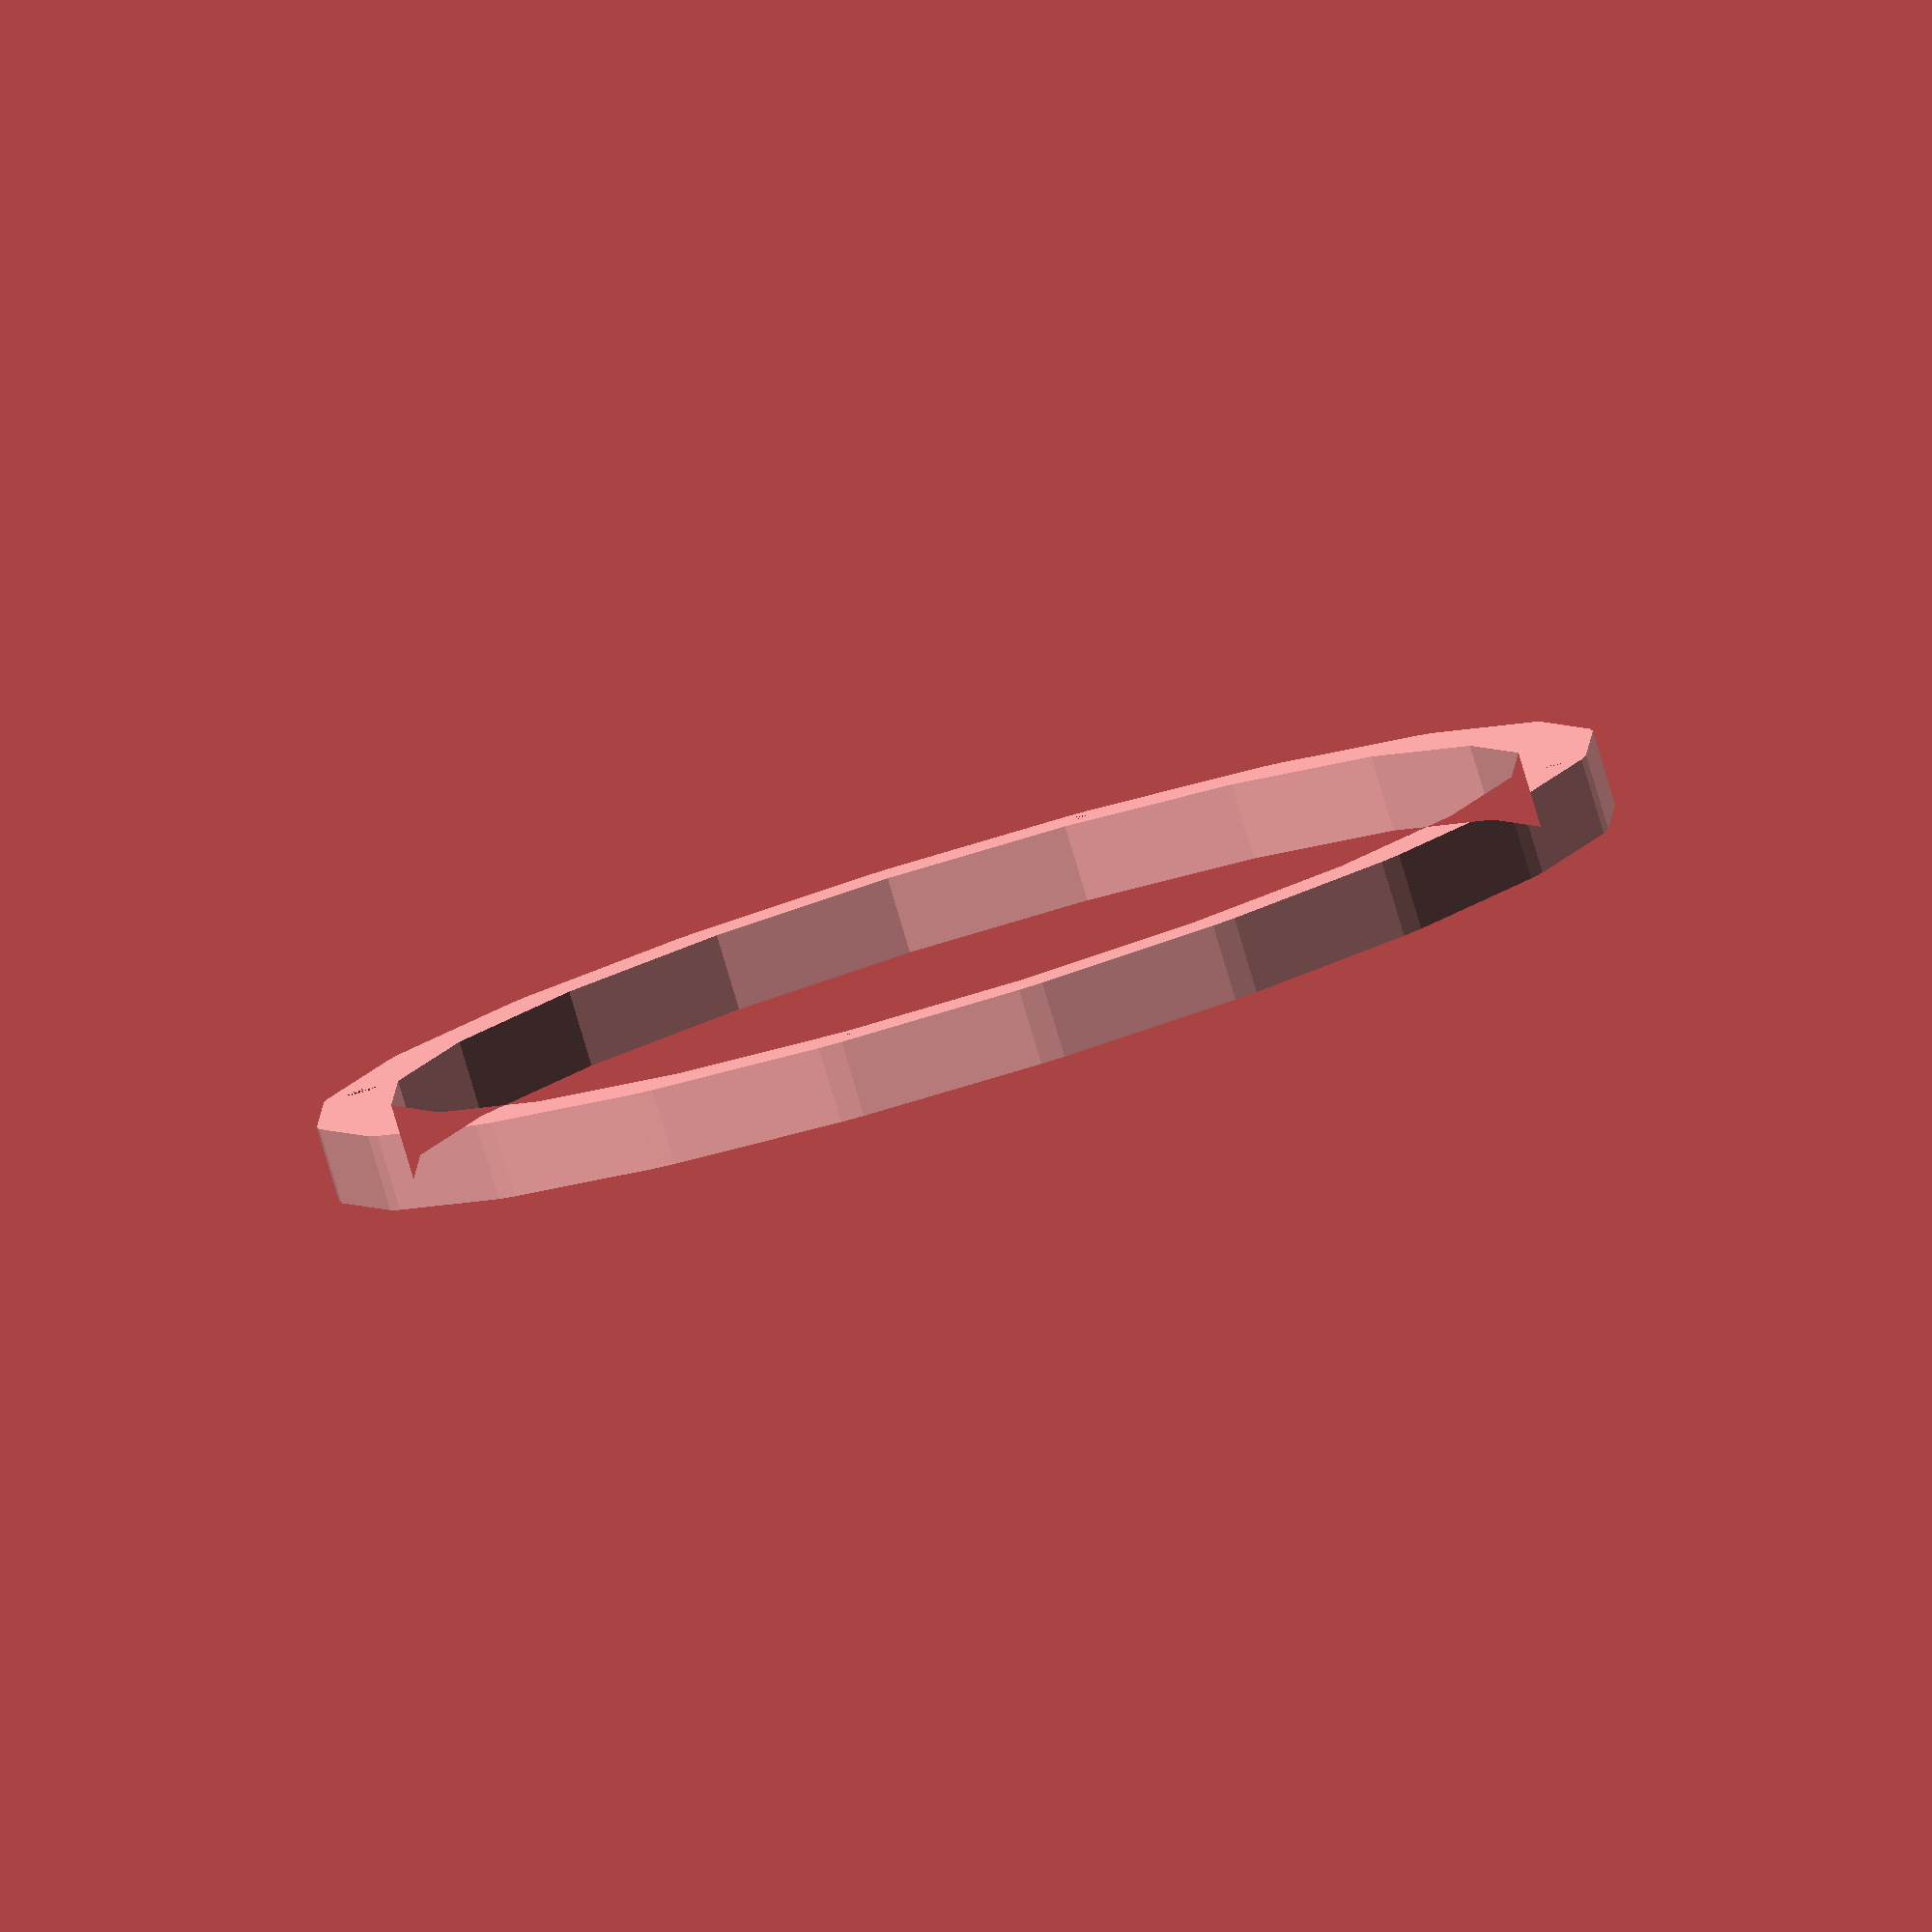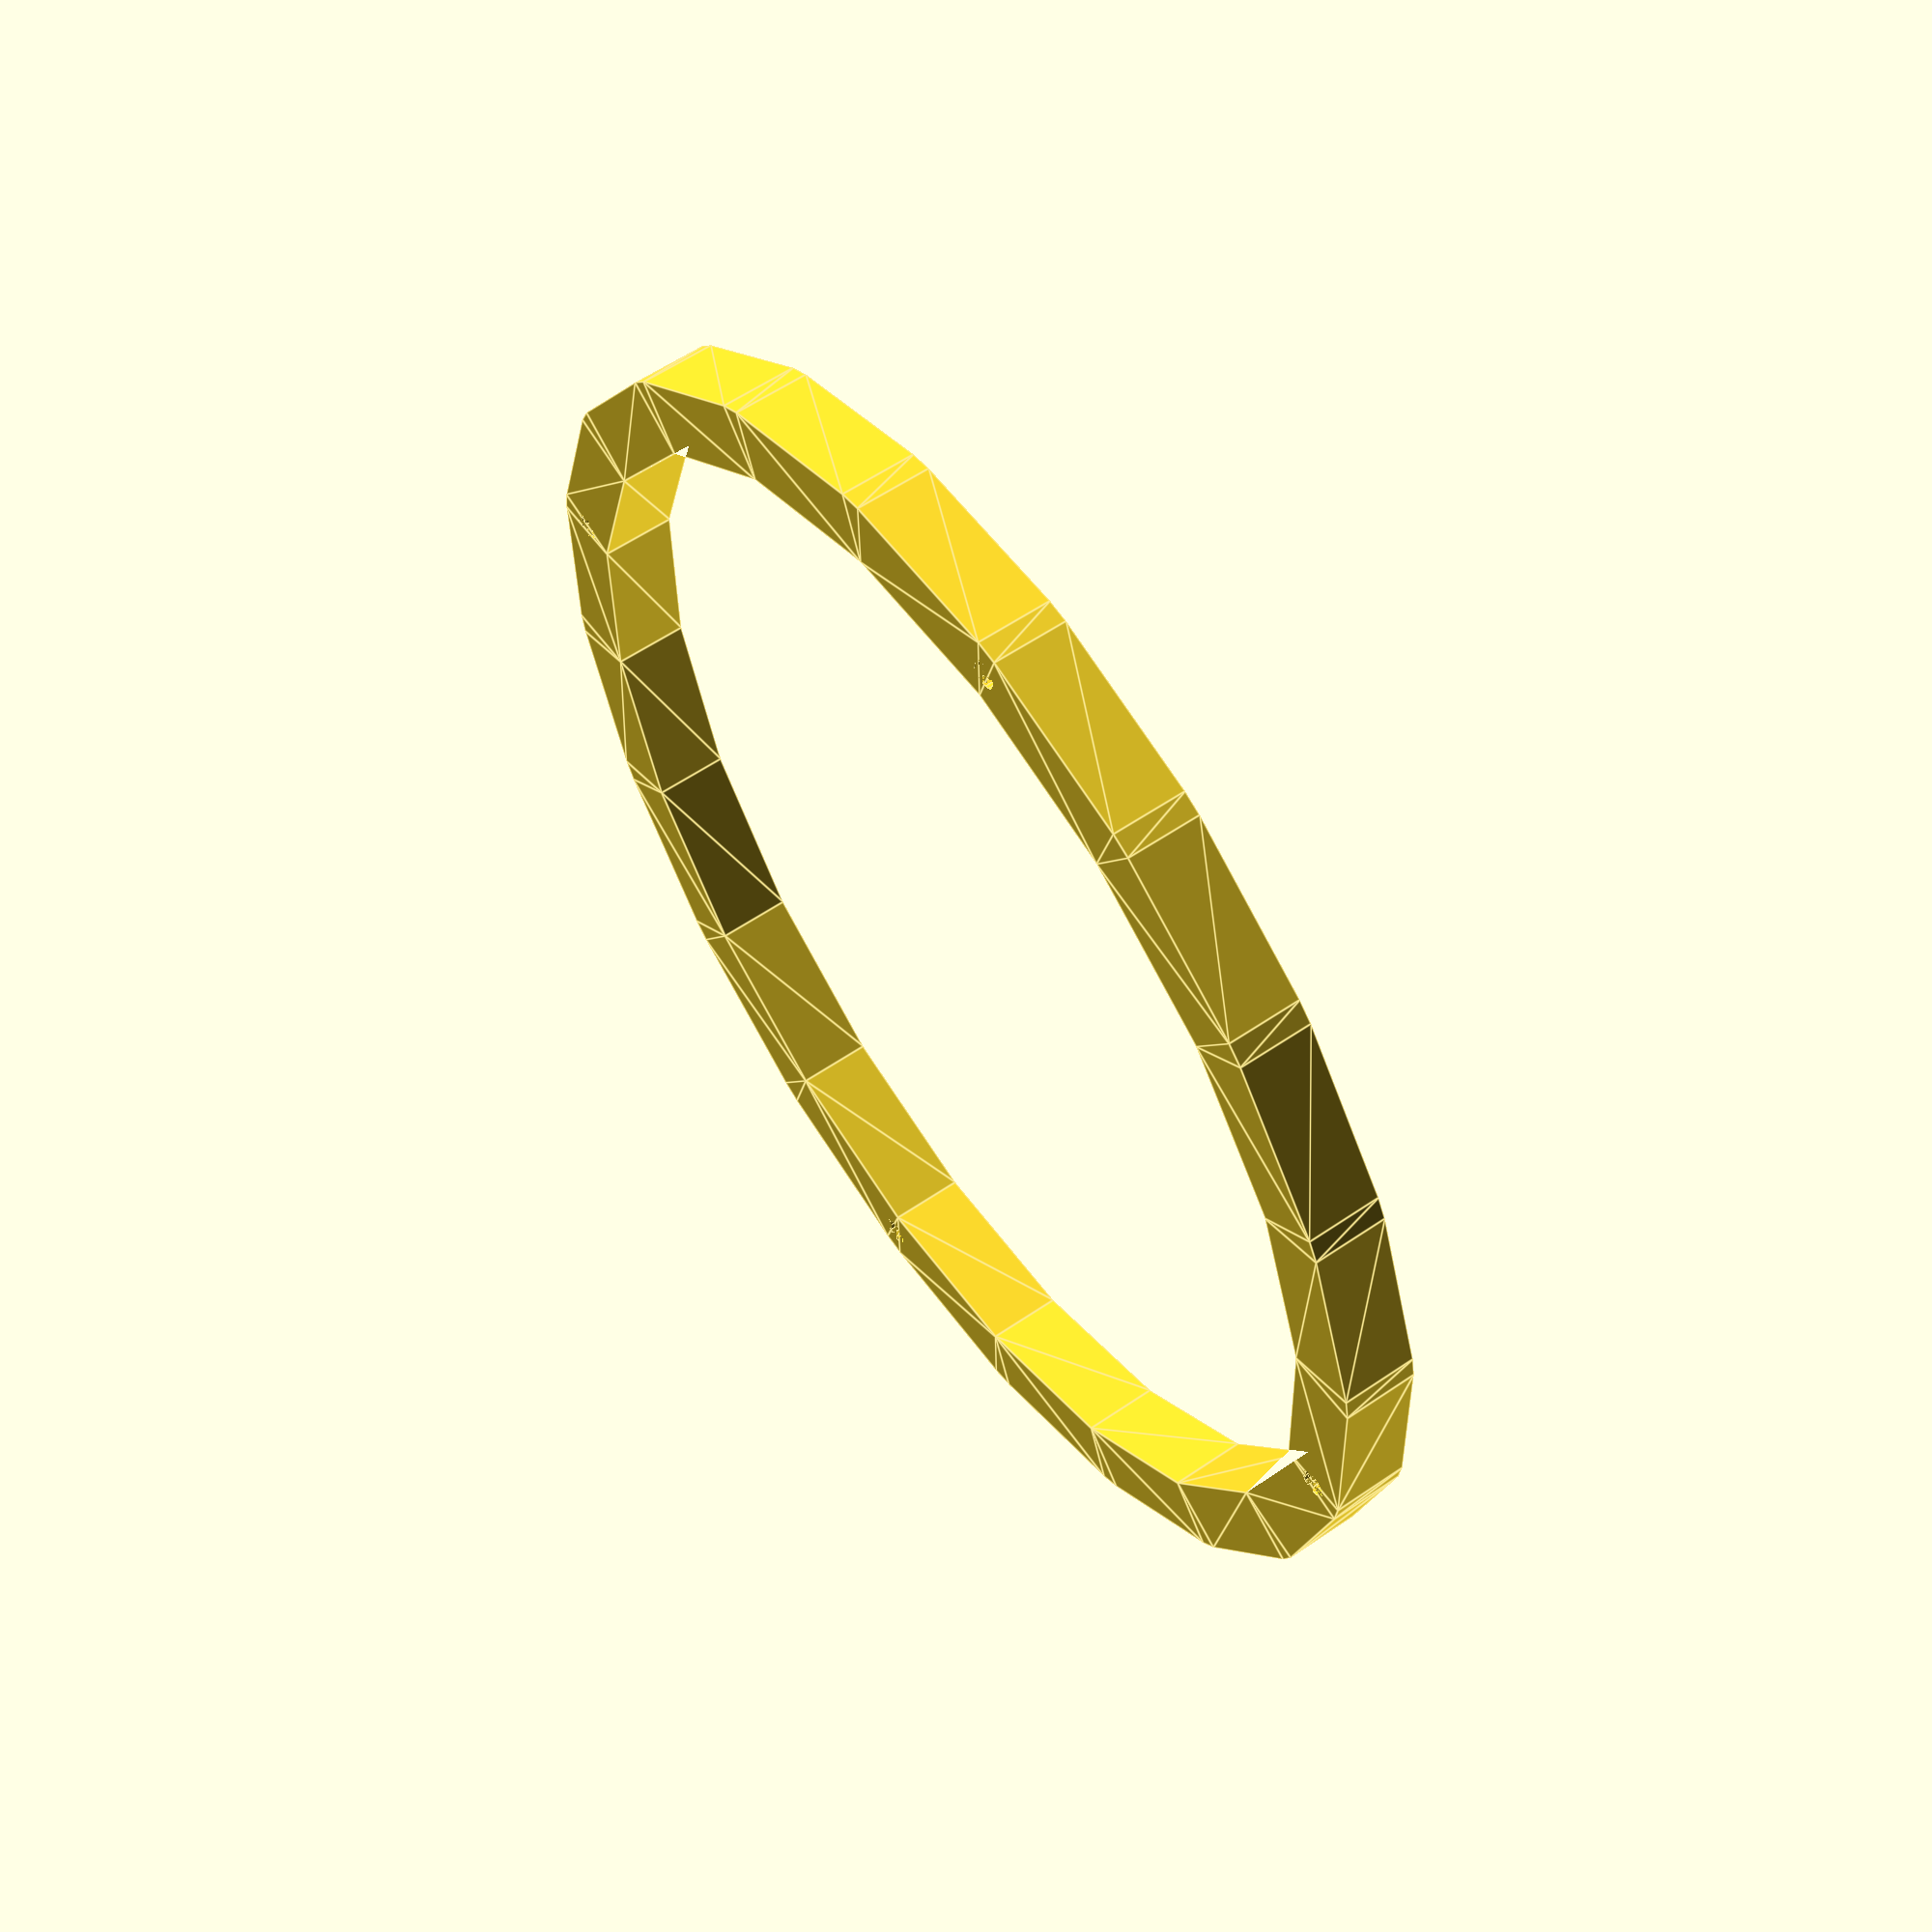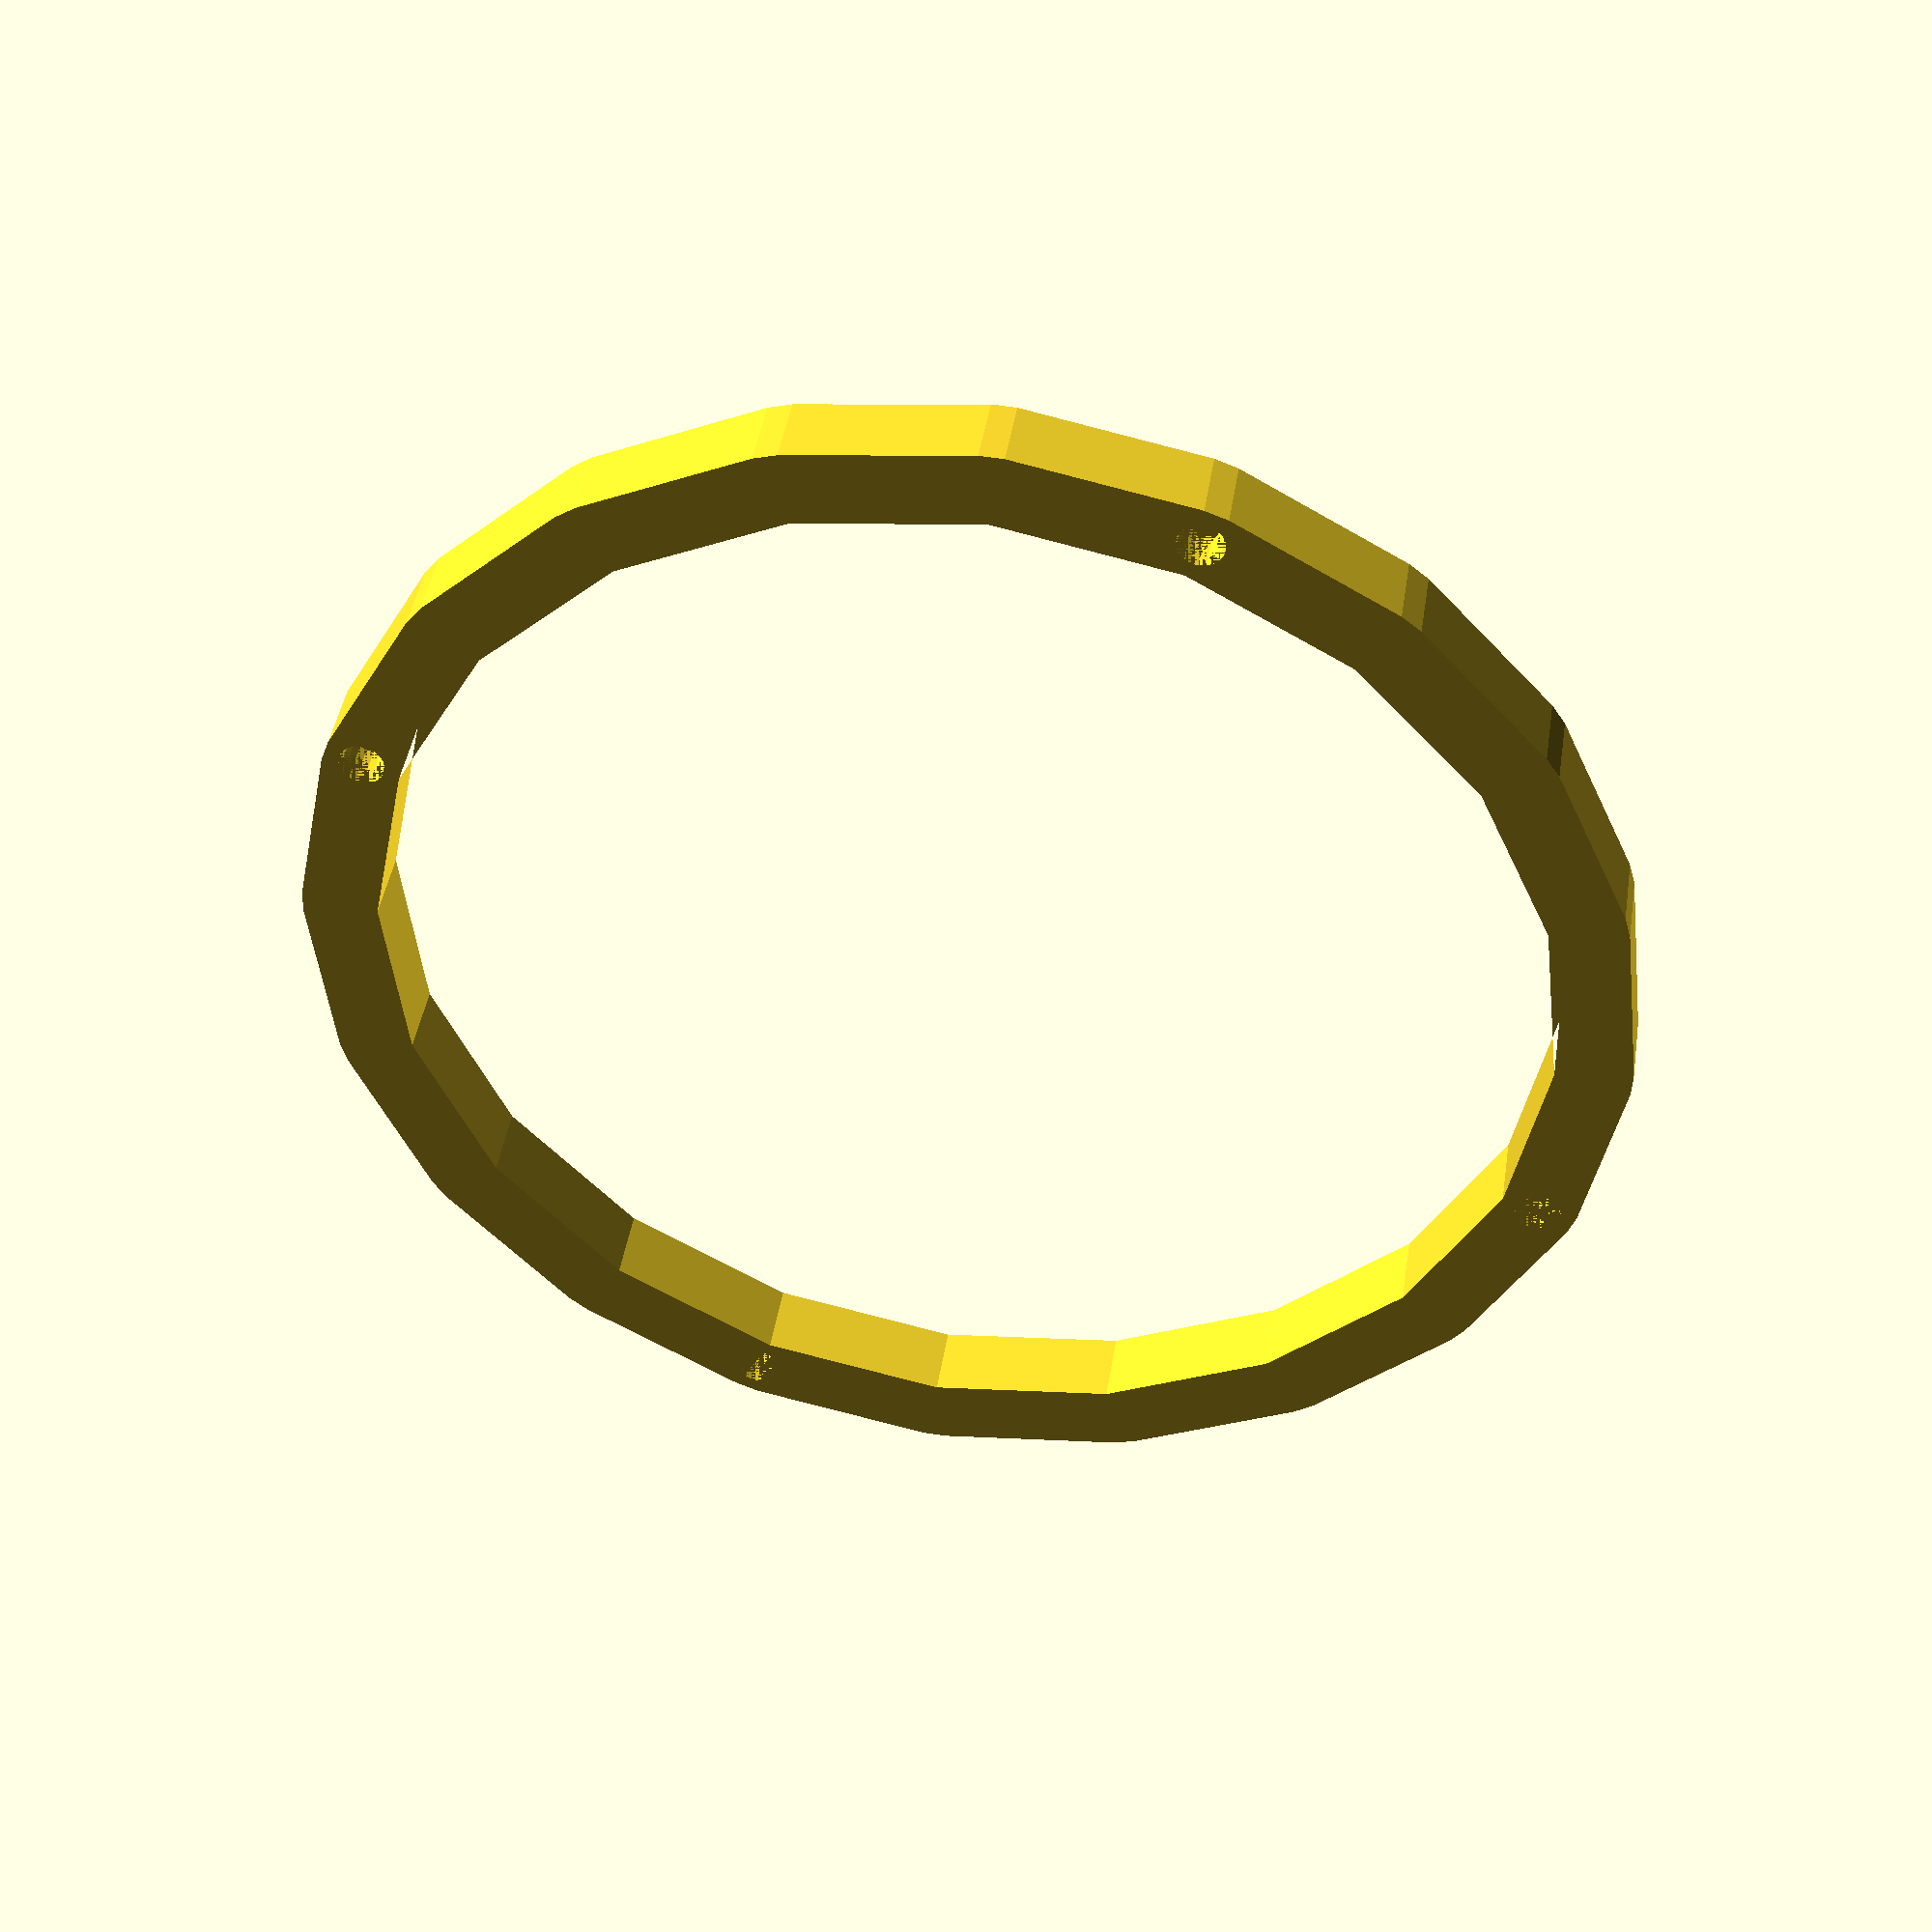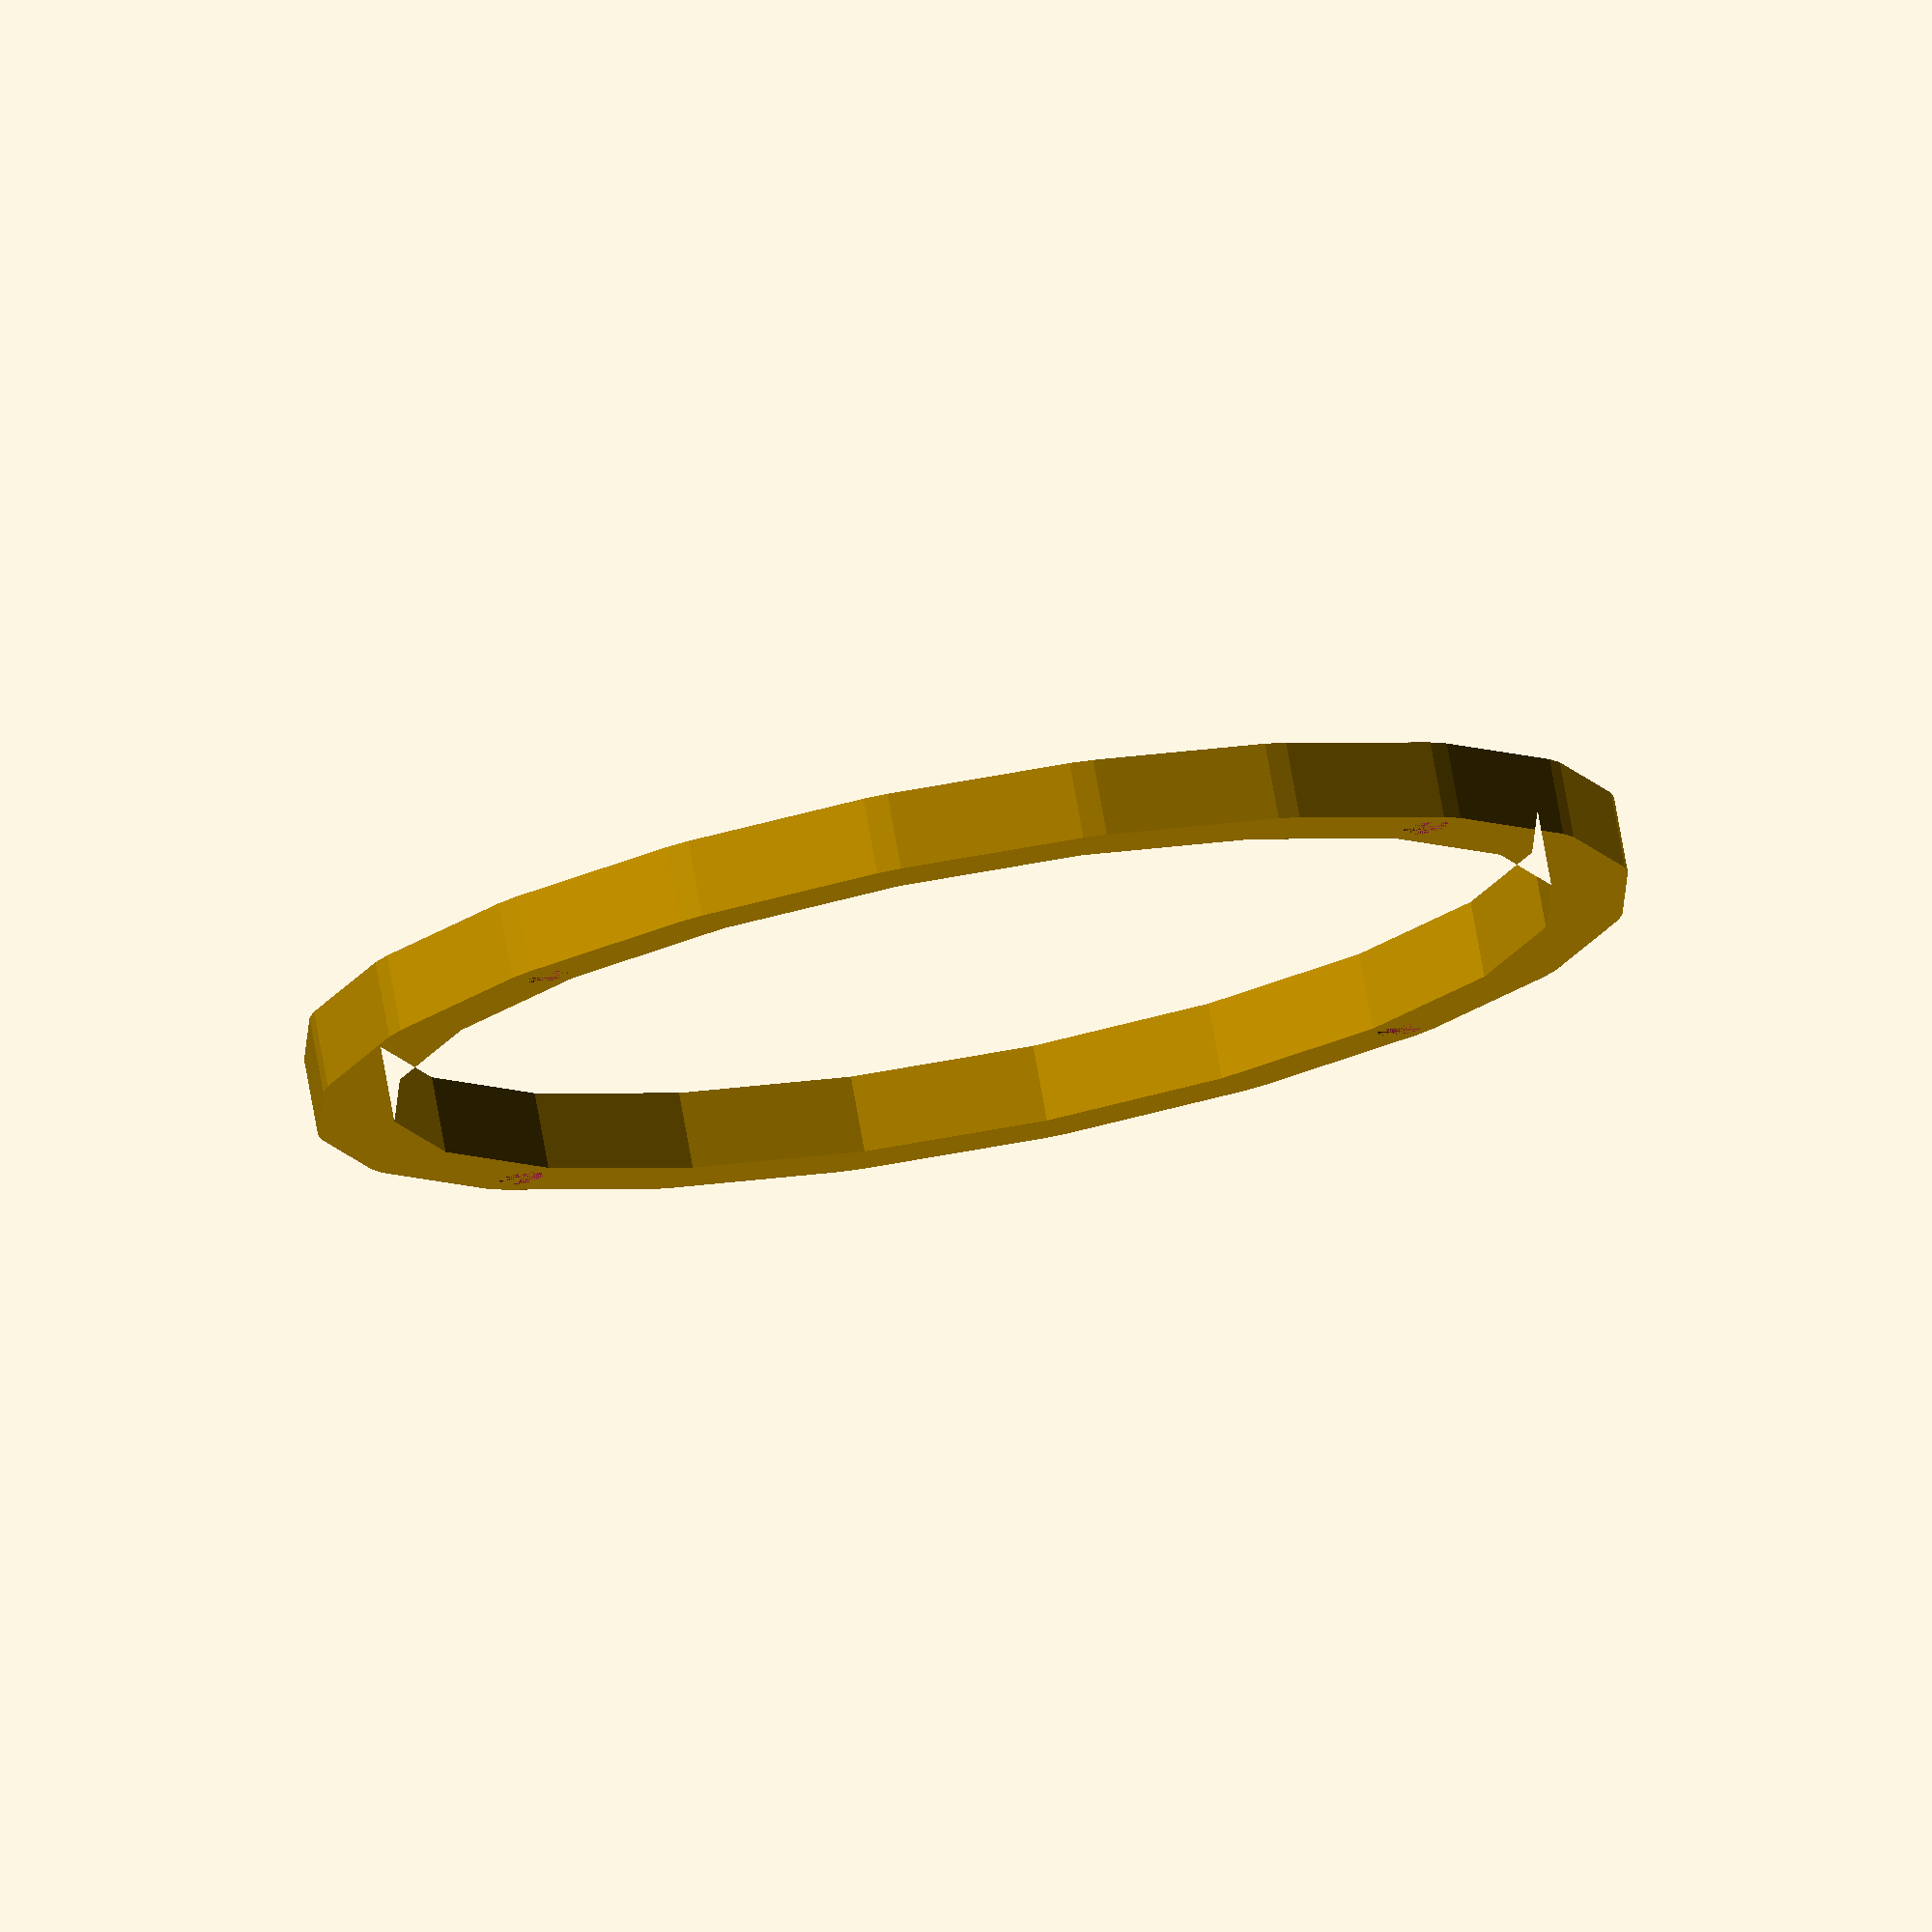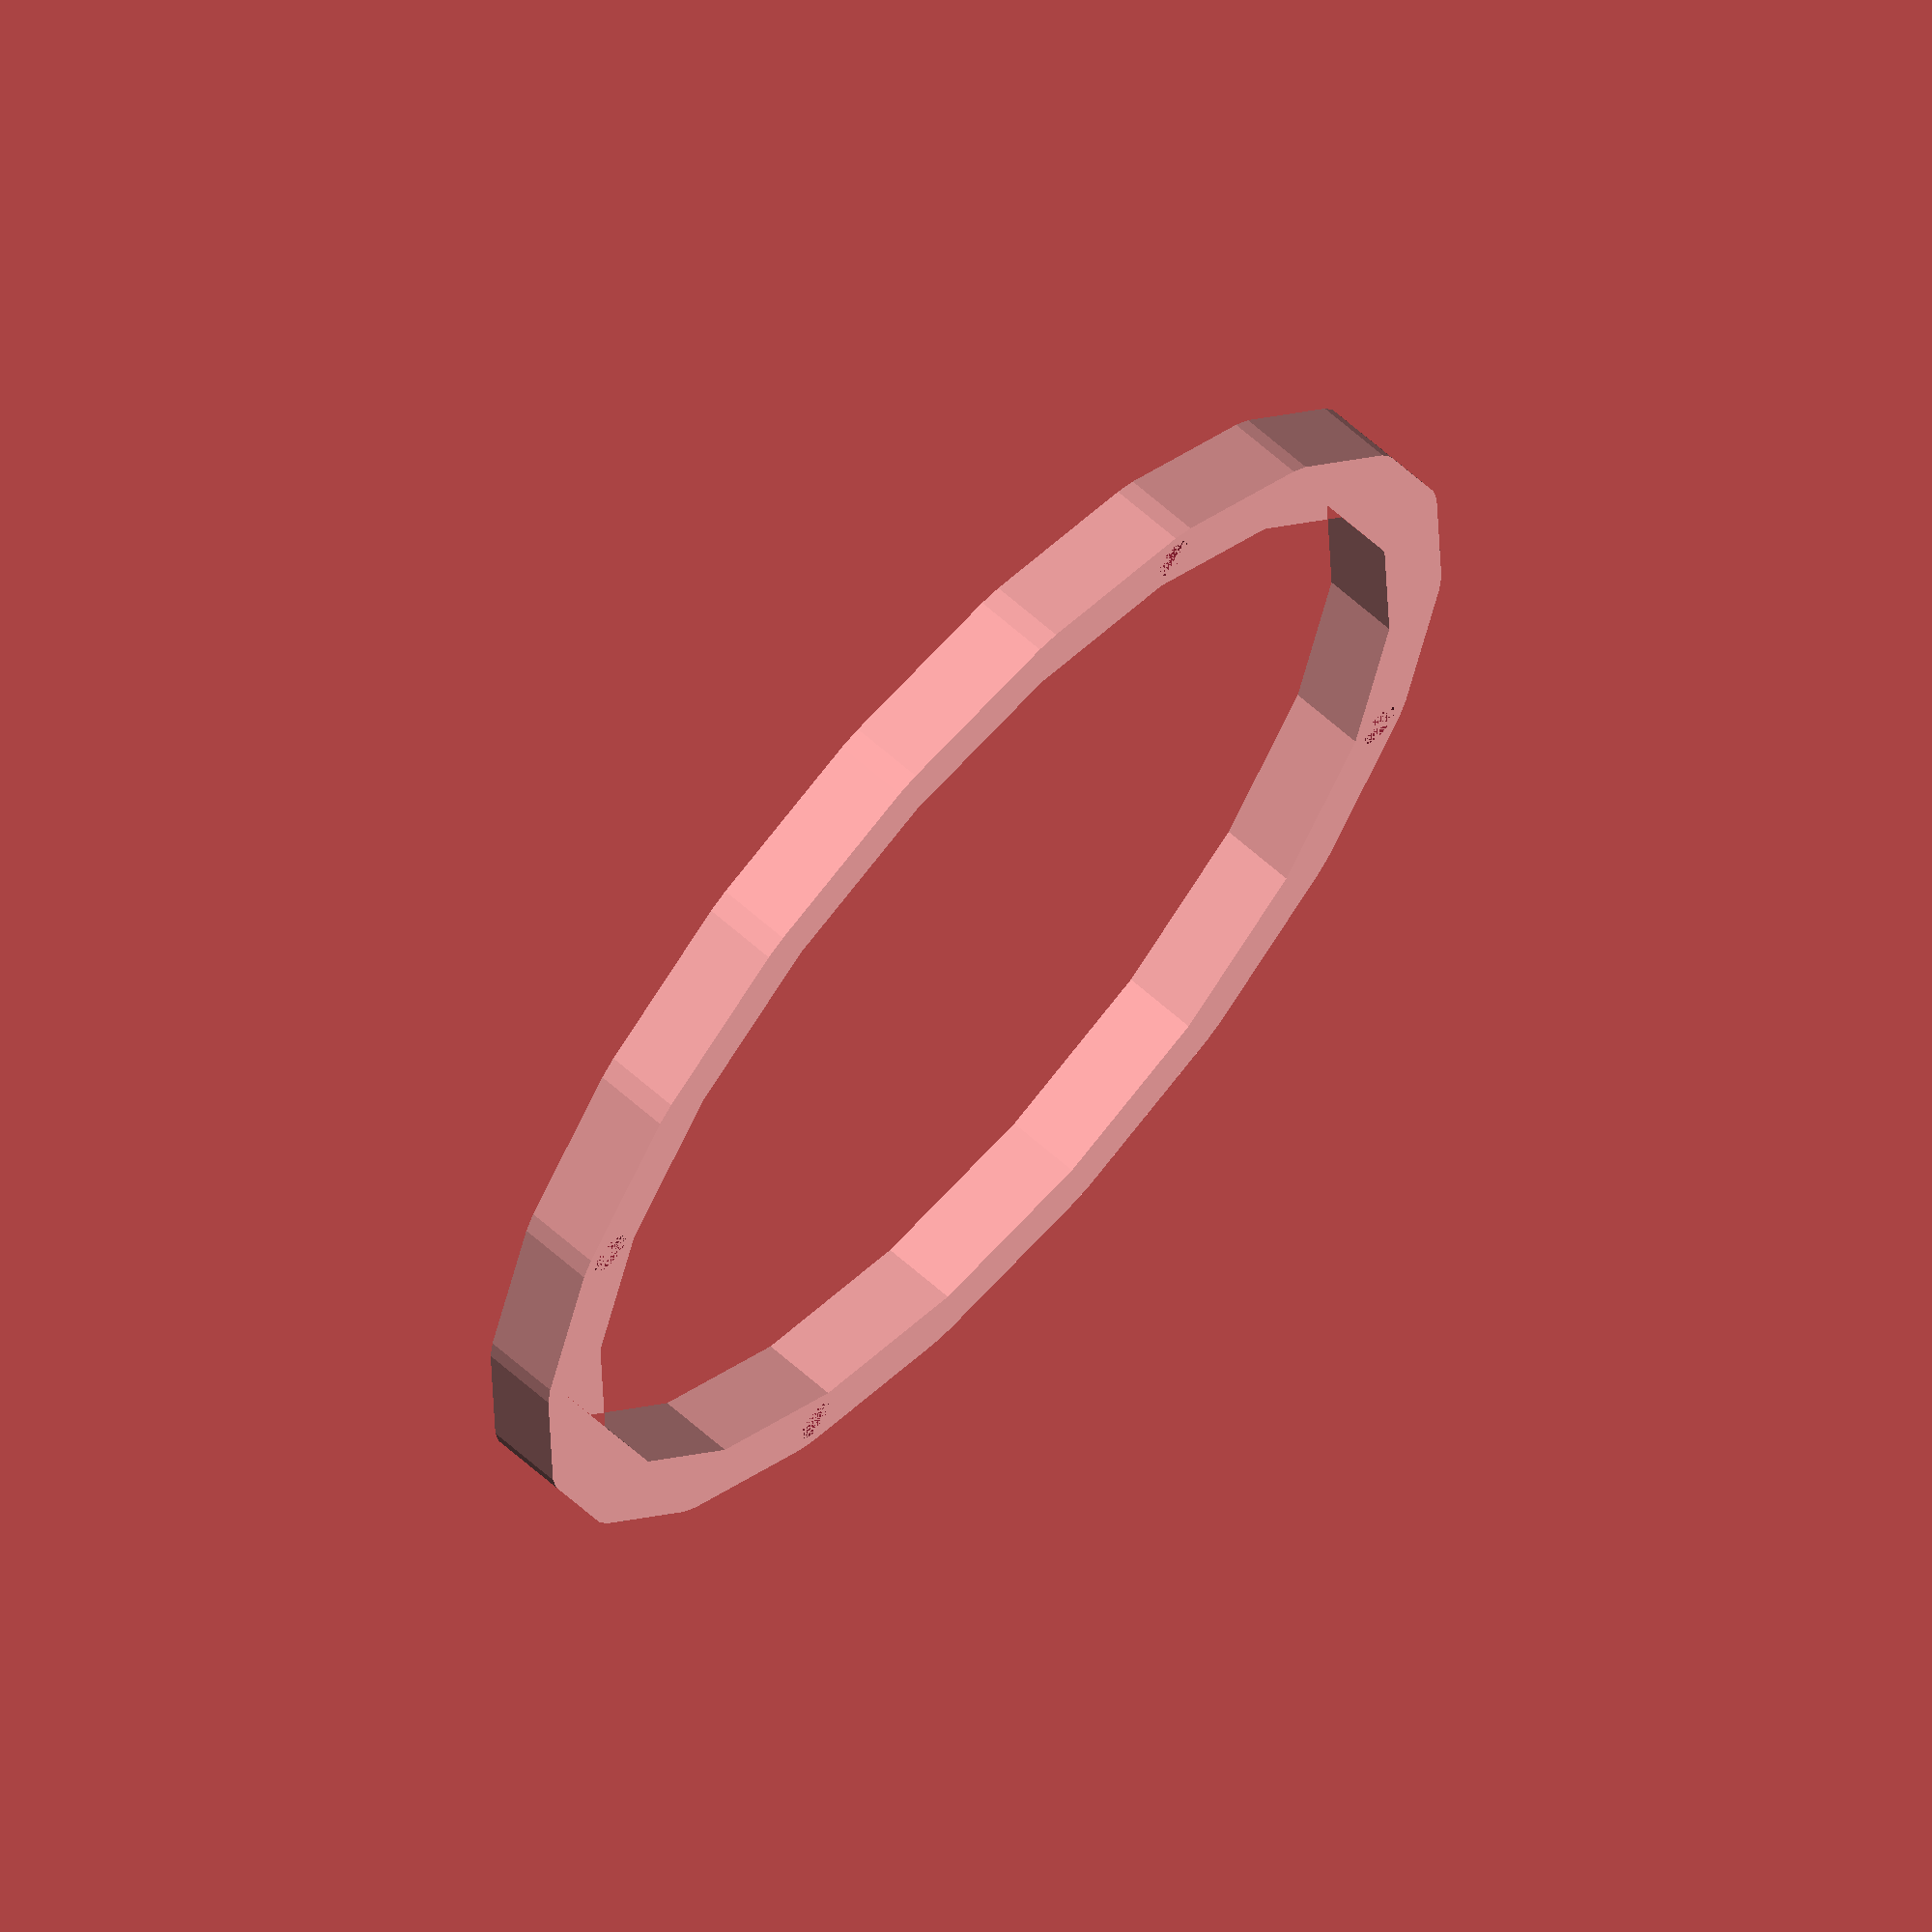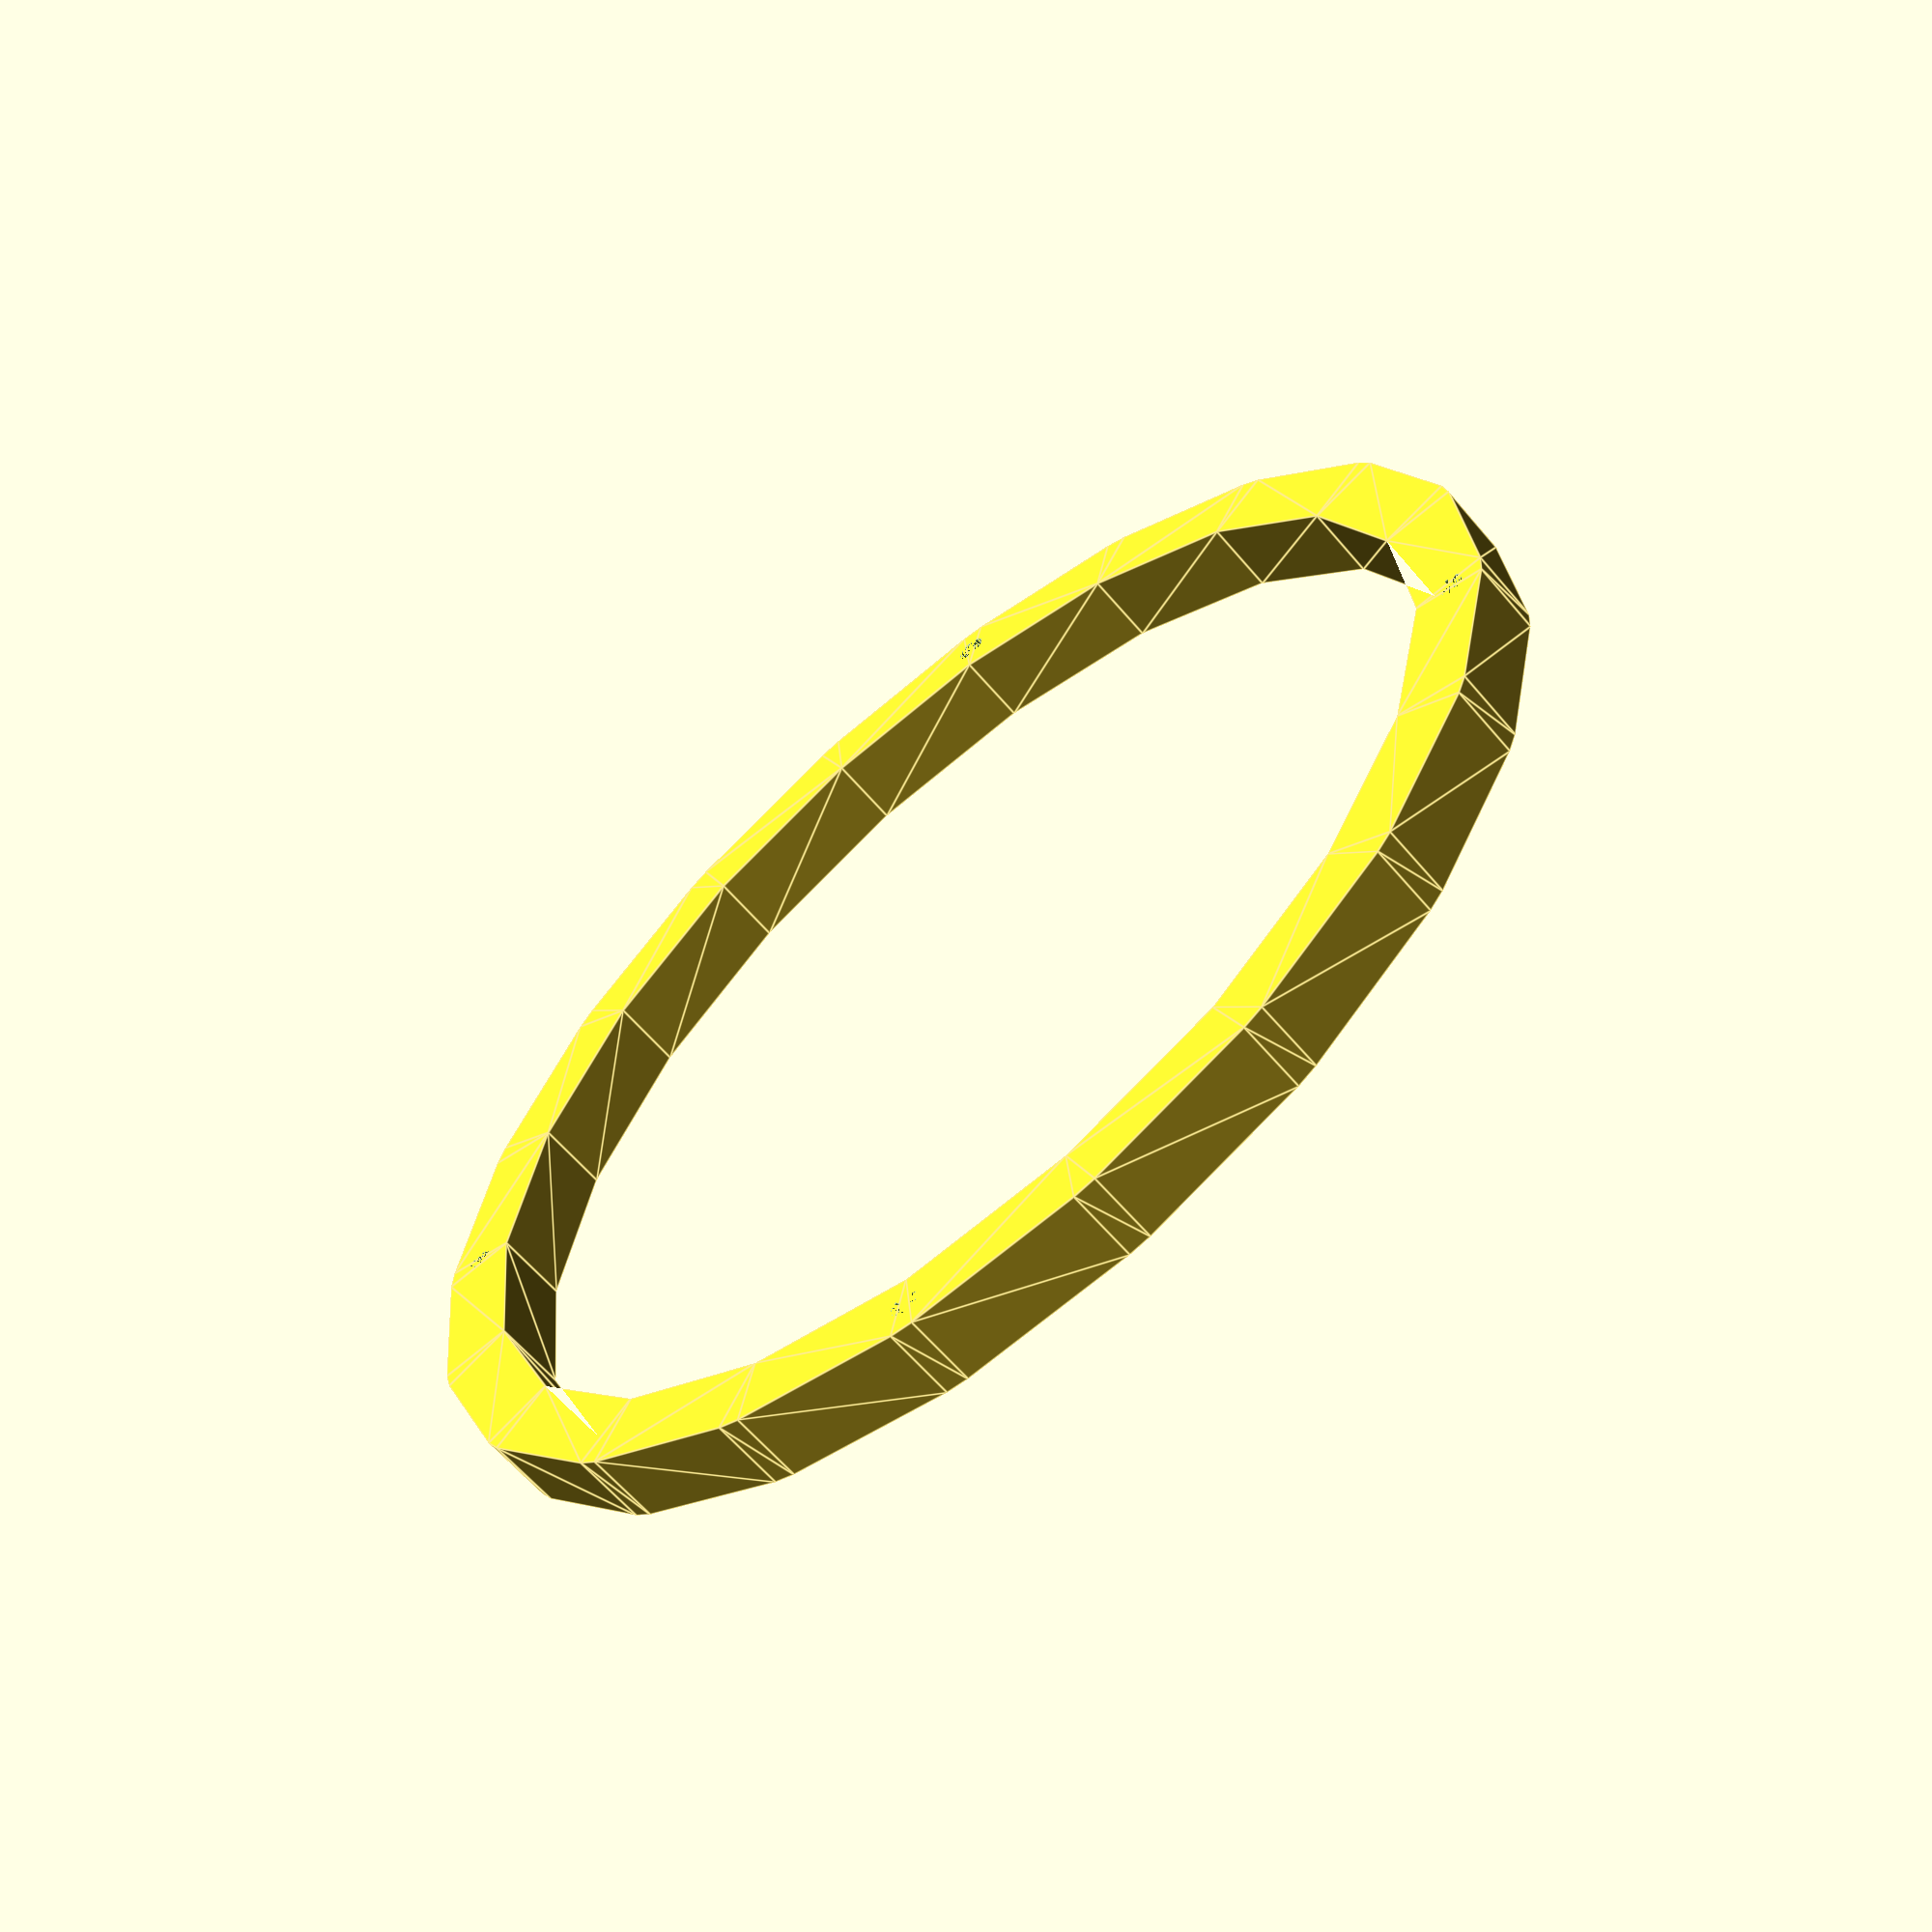
<openscad>
diameter = 152.4;    // mm
wall_thickness = 10; // mm
inner_diameter = diameter - wall_thickness;
height = diameter; // mm

flat_edge_thickness = 2; // mm

lugs = 4;

lug_screw_spacing = 26; // mm
lug_screw_diemater = 6; // mm

piezo_diameter = 30;          // mm
piezo_base_height = 10;       // mm
piezo_base_mount_height = 70; // mm
piezo_base_raise = 0;         // mm
piezo_padding_thickness = 20; // mm
piezo_offset = 10;            // mm

// rim
rim_height = 10;                 // mm
rim_thickness = 10;              // mm
rim_lug_hole_diameter = 4;       // mm
rim_lug_hole_inset_diameter = 6; // mm
rim_lug_hole_inset_depth = 6;    // mm

$fn = 20;

part = "rim"; // "drum" | "rim"

// TODO
// - add mount
// - add jack

module drum()
{
	union()
	{
		difference()
		{
			shell();

			lugs();
		}

		piezo_base();
	}

	module shell()
	{
		difference()
		{
			cylinder(d = diameter, h = height);
			cylinder(d = inner_diameter, h = height);
			cylinder(d2 = diameter - flat_edge_thickness, d1 = 0, h = height);
		}
	}

	module lugs()
	{
		for (i = [0:360 / lugs:360])
		{
			translate([ 0, 0, height / 2 + lug_screw_spacing ])
			rotate([ 90, 0, i ])
			cylinder(d = lug_screw_diemater, h = diameter / 2);

			translate([ 0, 0, height / 2 - lug_screw_spacing ])
			rotate([ 90, 0, i ])
			cylinder(d = lug_screw_diemater, h = diameter / 2);
		}
	}

	module piezo_base()
	{
		intersection()
		{
			rotate([ 0, 0, 45 ])
			translate([ diameter / 2 - (piezo_diameter / 2 + piezo_offset), 0, 0 ])
			hull()
			{
				translate([ 0, 0, height - (piezo_base_height + piezo_padding_thickness) ])
				cylinder(d = piezo_diameter, h = piezo_base_height);
				translate([ piezo_offset + piezo_diameter / 2, piezo_diameter / 2, piezo_base_raise ])
				rotate([ 0, 0, -90 ])
				translate([ -piezo_diameter / 2, 0, 0 ])
				cube([ piezo_diameter * 2, 1, piezo_base_mount_height ]);
			}
			cylinder(d = diameter, h = height);
		}
	}
}

module rim()
{
	difference()
	{
		linear_extrude(height = rim_height)
		{
			difference()
			{
				offset(r = rim_thickness)
				{
					circle(d = diameter);
				}
				circle(d = diameter);
			}
		}
		for (i = [0:360 / lugs:360])
		{
			rotate([ 0, 0, i ])
			translate([ (diameter + rim_thickness) / 2, 0, 0 ])
			union()
			{
				cylinder(d = rim_lug_hole_diameter, h = rim_height);
				translate([ 0, 0, rim_height - rim_lug_hole_inset_depth ])
				cylinder(d = rim_lug_hole_inset_diameter, h = rim_lug_hole_inset_depth);
			}
		}
	}
}

if (part == "drum")
{
	drum();
}

if (part == "rim")
{
	rim();
}

</openscad>
<views>
elev=83.1 azim=348.8 roll=196.7 proj=o view=solid
elev=122.0 azim=262.7 roll=305.4 proj=p view=edges
elev=136.7 azim=200.5 roll=171.2 proj=p view=wireframe
elev=282.8 azim=226.7 roll=349.8 proj=o view=solid
elev=116.3 azim=114.8 roll=227.9 proj=o view=solid
elev=241.2 azim=356.4 roll=320.1 proj=p view=edges
</views>
